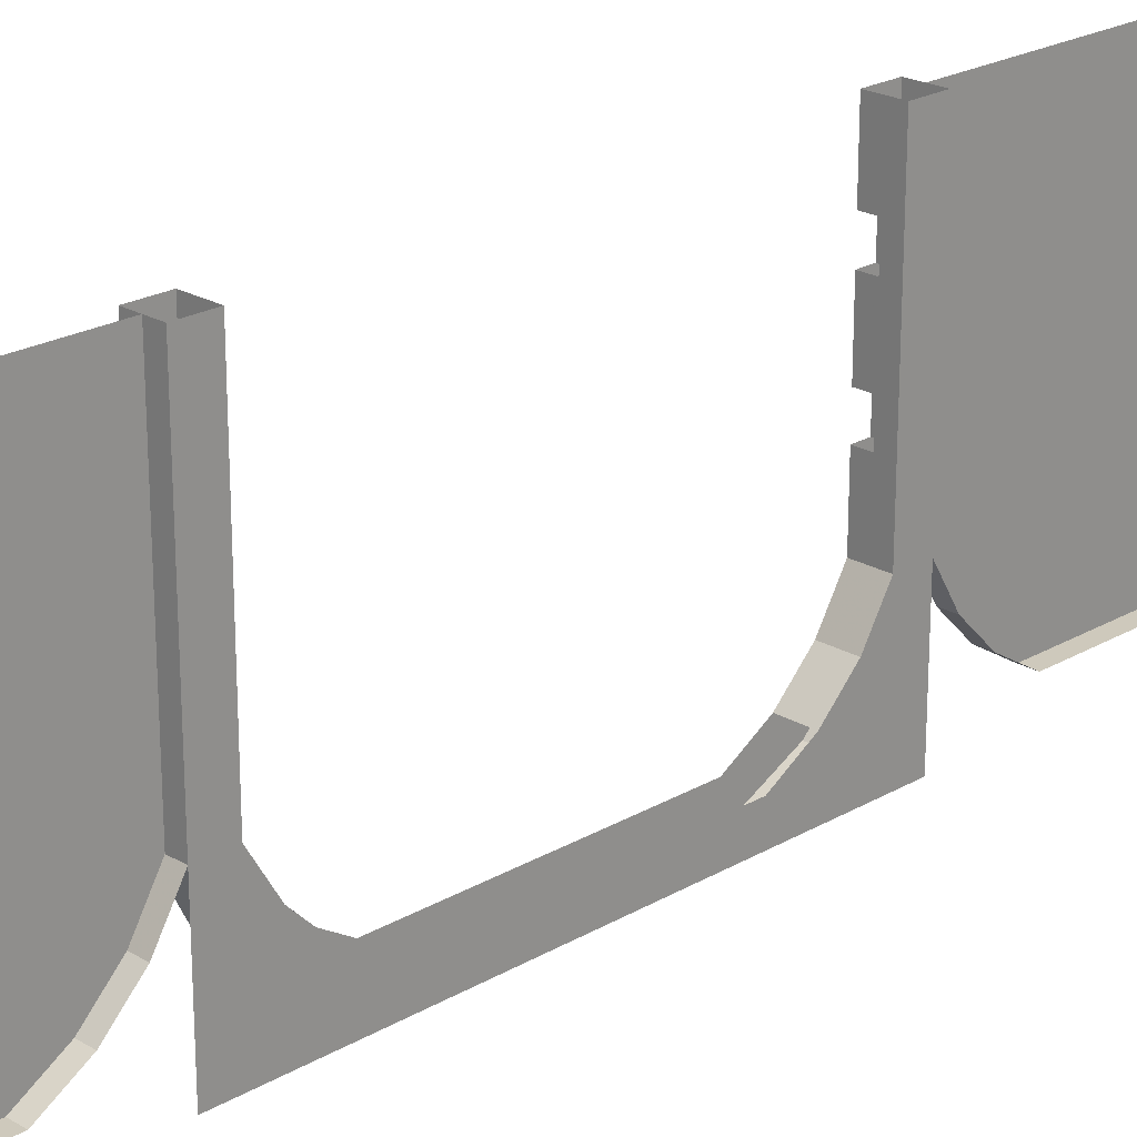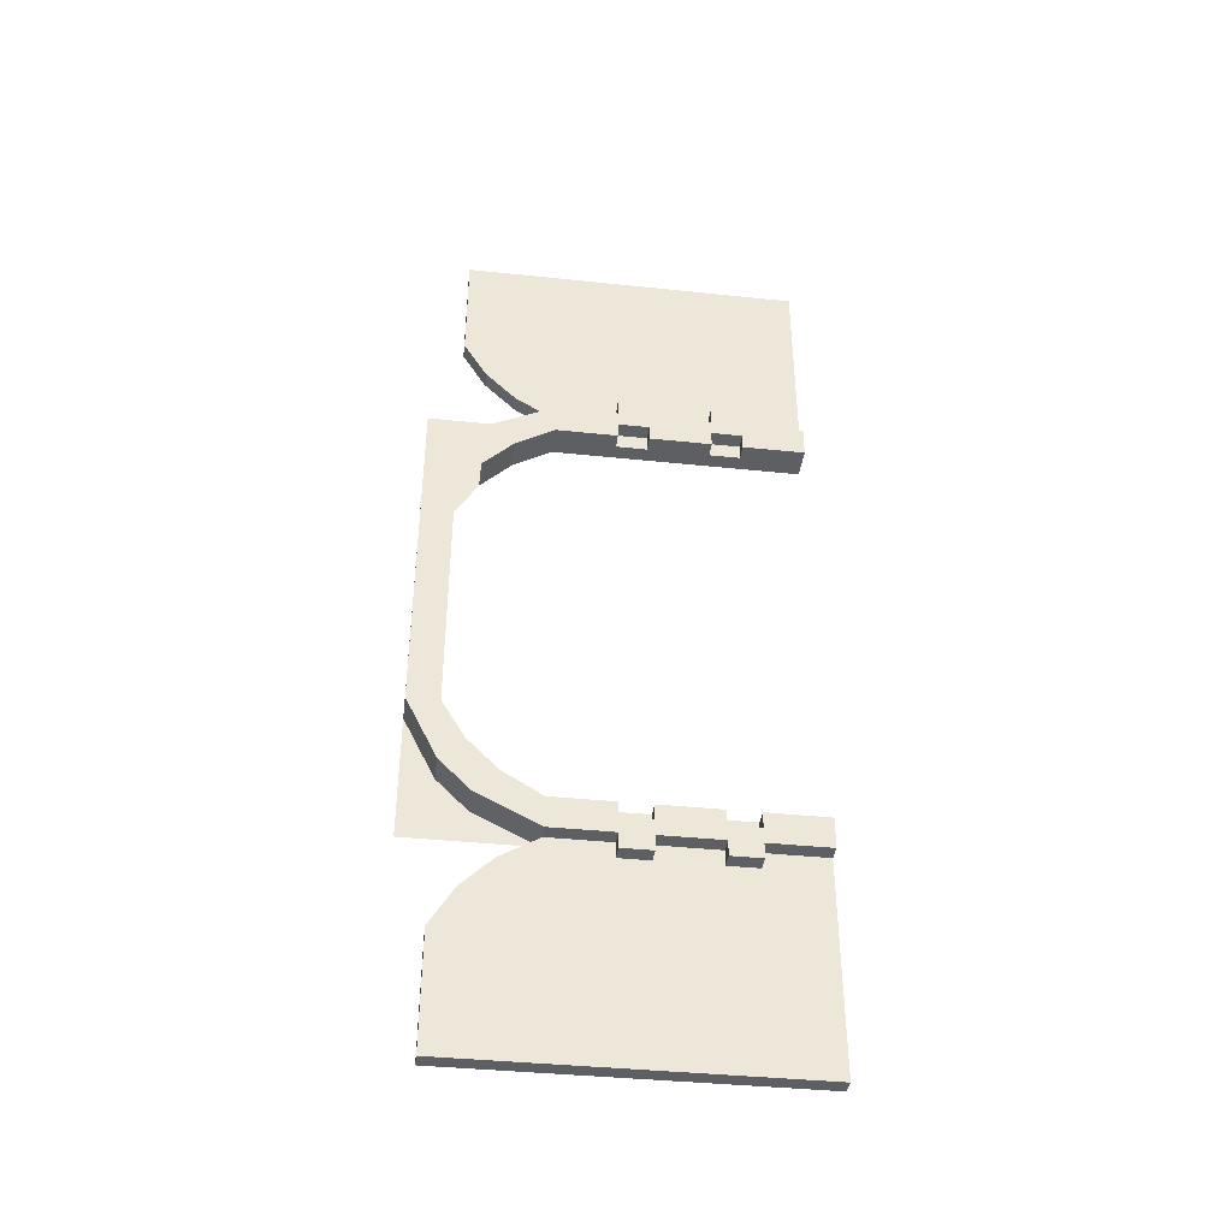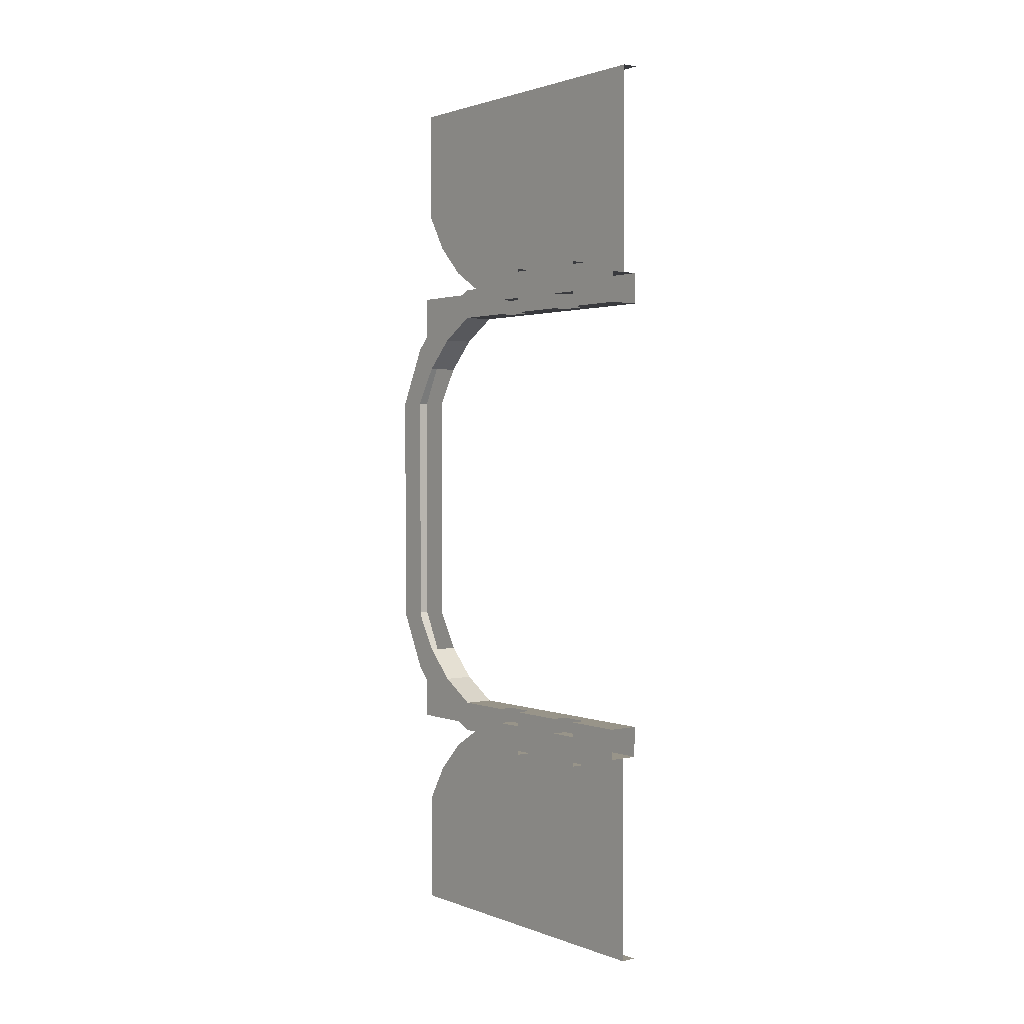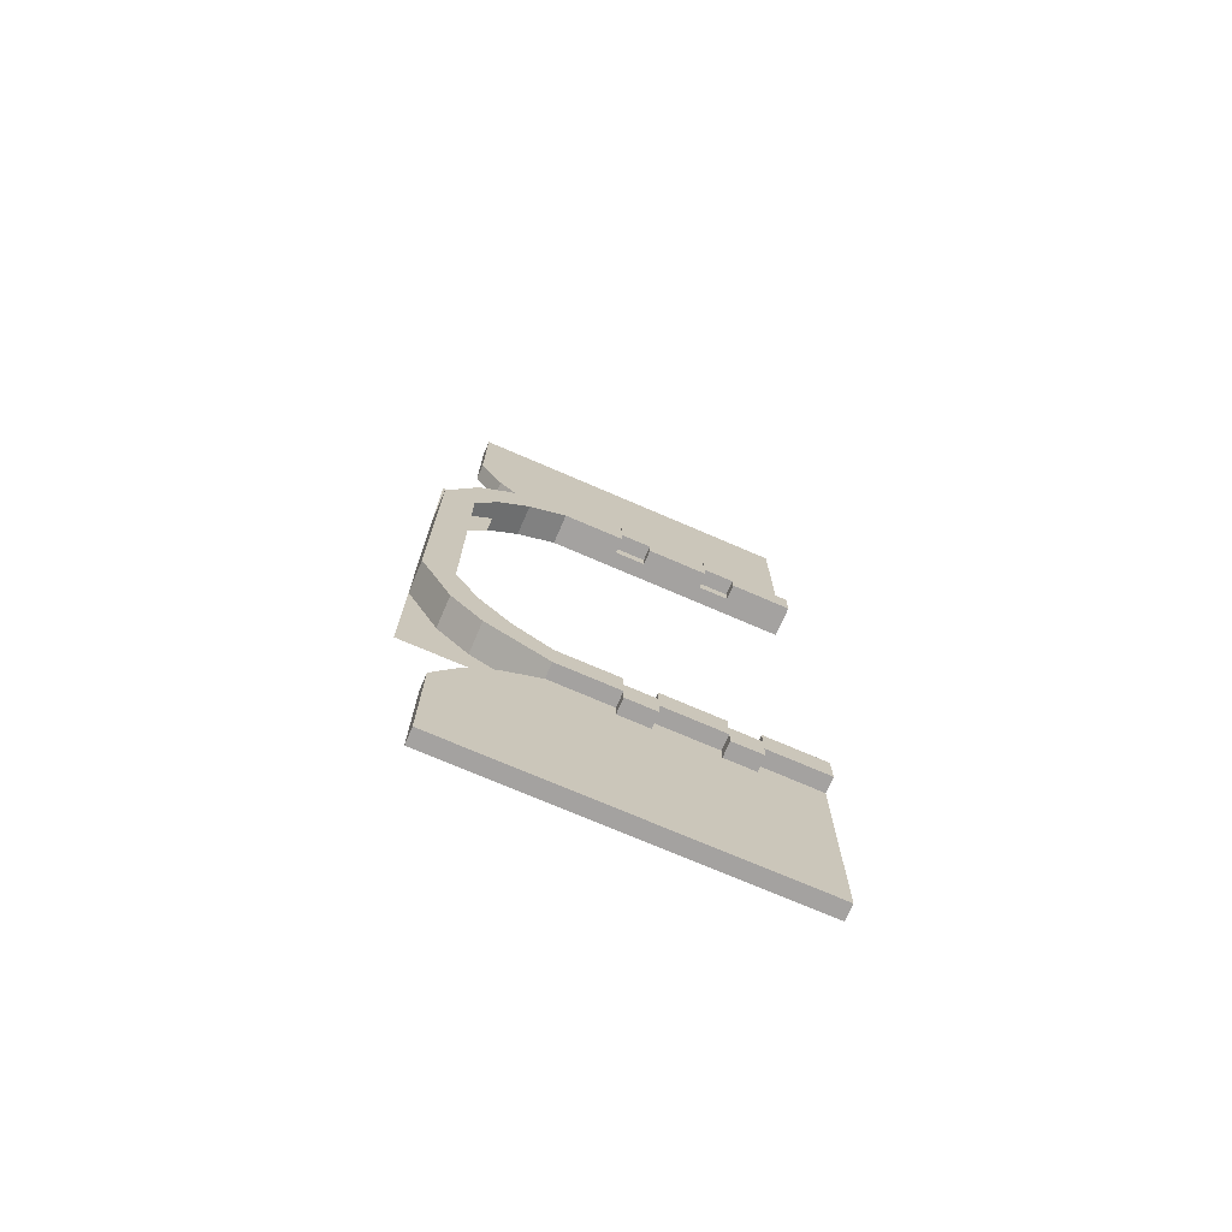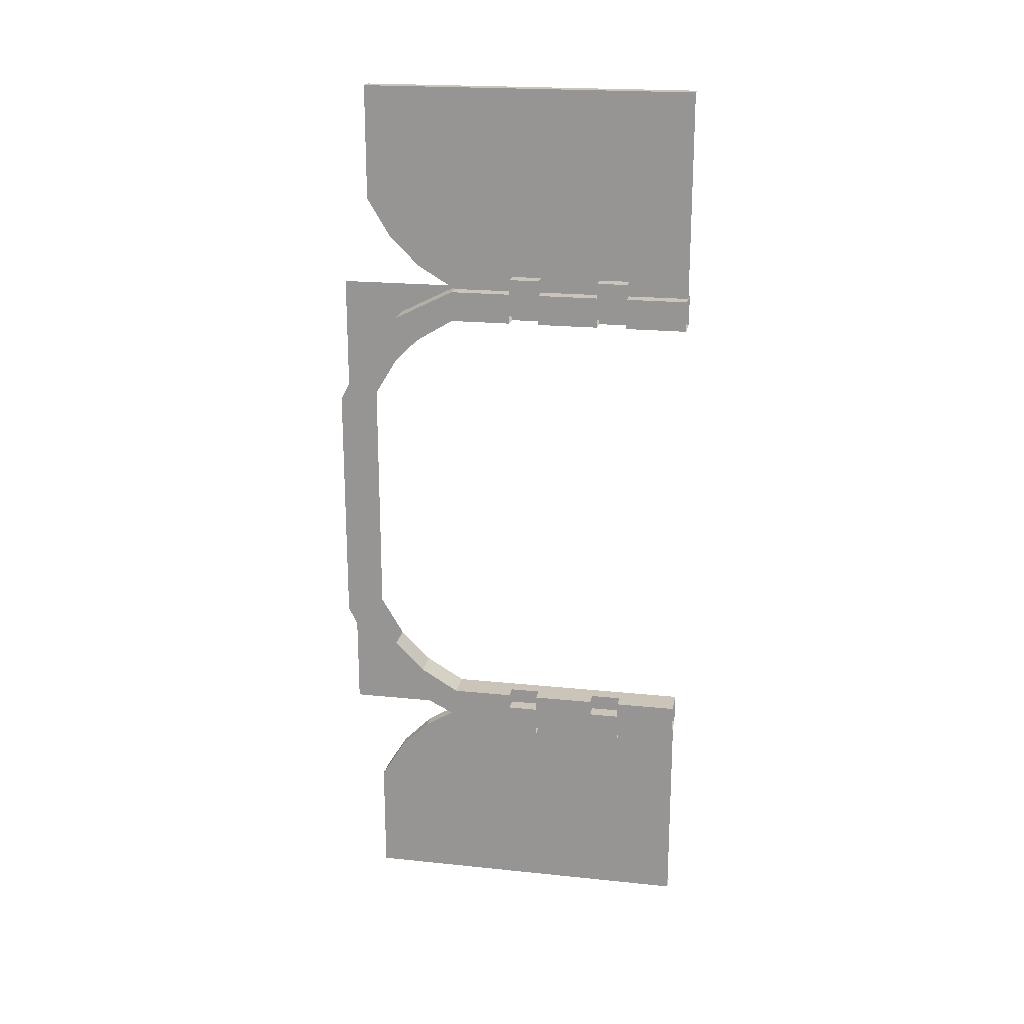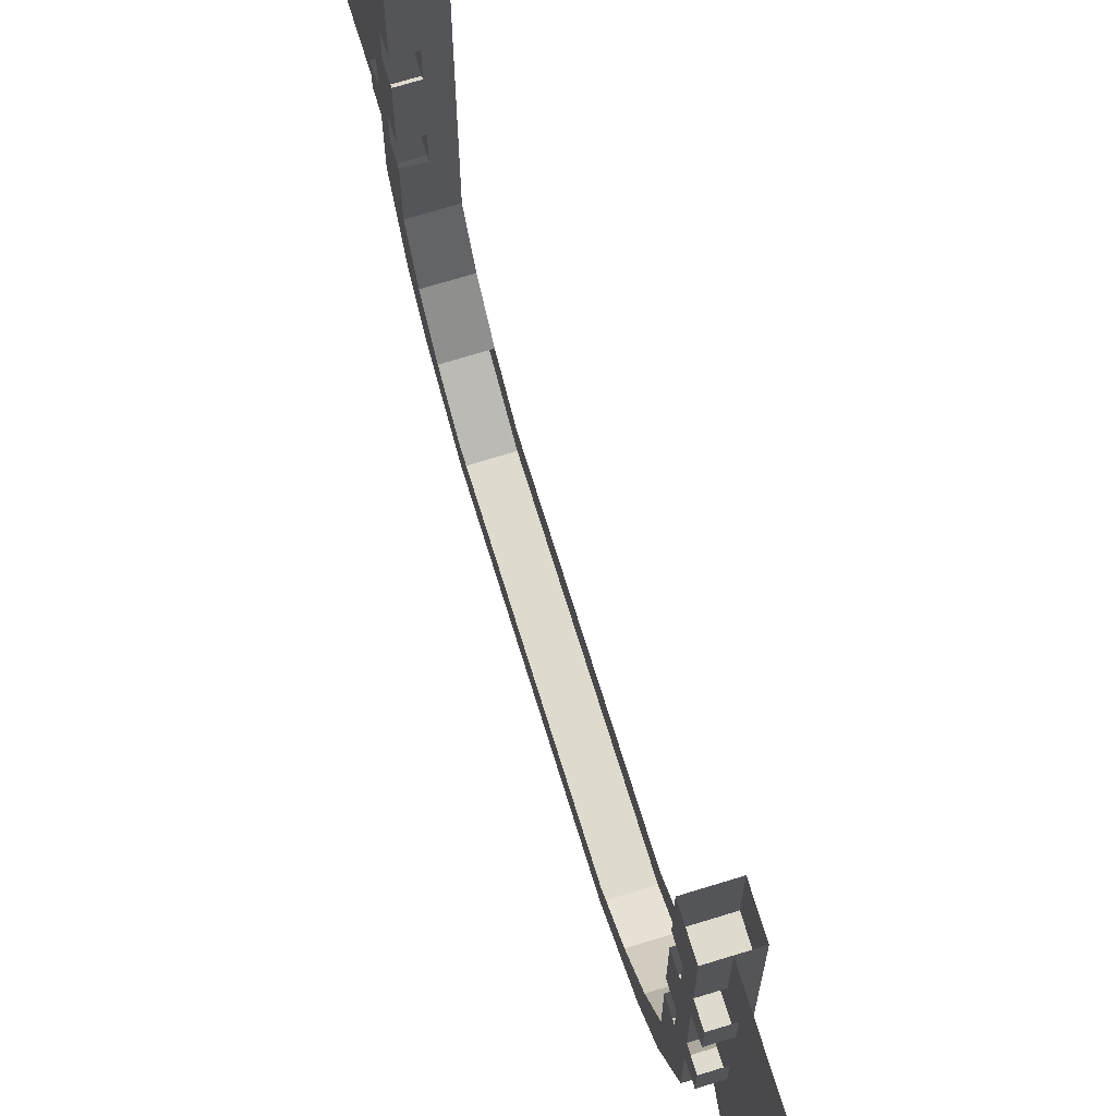
<metadata>
{"format":"obj","ext":"obj","renderer":"f3d","projection":"perspective","resolution":1024,"background":"white","views":[{"elev":22.5,"azim":-134.9,"up":"+Y"},{"elev":-39.8,"azim":82.6,"up":"+Z"},{"elev":1.7,"azim":142.3,"up":"+Z"},{"elev":-72.7,"azim":66.6,"up":"+Z"},{"elev":20.3,"azim":100.7,"up":"+Z"},{"elev":71.3,"azim":162.9,"up":"+Y"}]}
</metadata>
<code>
v -56 -176 236
v -56 0 236
v -56 0 128
v -56 -128 128
v -56 -148 140
v -56 -164 156
v -56 -176 176
v -56 0 -236
v -56 -176 -236
v -56 -176 -176
v -56 -164 -156
v -56 -148 -140
v -56 -128 -128
v -56 0 -128
v -64 -192 -64
v -64 -192 64
v -48 -192 64
v -48 -192 -64
v -48 -176 64
v -48 -176 -64
v -64 -32 112
v -64 -32 128
v -64 -48 128
v -64 -48 112
v -56 -32 128
v -56 -48 128
v -56 -32 112
v -56 -48 112
v -64 -80 112
v -64 -80 128
v -64 -96 128
v -64 -96 112
v -56 -80 128
v -56 -96 128
v -56 -80 112
v -56 -96 112
v -64 -32 -128
v -64 -32 -112
v -64 -48 -112
v -64 -48 -128
v -56 -32 -112
v -56 -48 -112
v -56 -32 -128
v -56 -48 -128
v -64 -80 -128
v -64 -80 -112
v -64 -96 -112
v -64 -96 -128
v -56 -80 -112
v -56 -96 -112
v -56 -80 -128
v -56 -96 -128
v -56 -48 136
v -48 -48 136
v -48 -48 128
v -56 -96 136
v -48 -96 136
v -48 -96 128
v -56 -32 120
v -56 -32 136
v -56 -48 120
v -48 -32 136
v -48 -32 120
v -48 -48 120
v -56 -80 120
v -56 -80 136
v -56 -96 120
v -48 -80 136
v -48 -80 120
v -48 -96 120
v -48 -96 -128
v -48 -96 -136
v -56 -96 -136
v -48 -48 -128
v -48 -48 -136
v -56 -48 -136
v -56 -32 -136
v -56 -32 -120
v -56 -48 -120
v -48 -32 -120
v -48 -48 -120
v -48 -32 -136
v -56 -80 -136
v -56 -80 -120
v -56 -96 -120
v -48 -80 -120
v -48 -96 -120
v -48 -80 -136
v -48 0 -128
v -48 -32 -128
v -48 -32 -112
v -48 0 -112
v -64 0 -112
v -64 0 -128
v -48 -80 -128
v -48 -80 -112
v -48 -48 -112
v -48 -128 -128
v -48 -128 -112
v -48 -96 -112
v -64 -128 -112
v -64 -128 -128
v -48 -160 -112
v -64 -160 -112
v -48 -148 -100
v -64 -148 -100
v -64 -164 -84
v -48 -164 -84
v -48 -176 -96
v -64 -176 -96
v -64 -176 96
v -48 -176 96
v -48 -164 84
v -64 -148 100
v -64 -164 84
v -48 -148 100
v -48 -160 112
v -64 -160 112
v -48 -128 128
v -48 -128 112
v -64 -128 112
v -64 -128 128
v -48 -96 112
v -48 -48 112
v -48 -80 112
v -48 -80 128
v -48 0 112
v -48 -32 112
v -48 -32 128
v -48 0 128
v -64 0 128
v -64 0 112
v -64 -176 64
v -64 -176 -64
v -64 -192 100
v -64 -192 112
v -64 -192 128
v -64 -192 84
v -64 -192 -128
v -64 -192 -112
v -64 -192 -84
v -64 -192 -100
v -64 0 -236
v -64 -176 -236
v -64 0 236
v -64 -176 236
v -64 -176 176
v -64 -164 156
v -64 -148 140
v -64 -176 -176
v -64 -164 -156
v -64 -148 -140
f 1 2 3 4 5 6 7
f 8 9 10 11 12 13 14
f 15 16 17 18
f 18 17 19 20
f 21 22 23 24
f 22 25 26 23
f 25 27 28 26
f 27 21 24 28
f 29 30 31 32
f 30 33 34 31
f 33 35 36 34
f 35 29 32 36
f 37 38 39 40
f 38 41 42 39
f 41 43 44 42
f 43 37 40 44
f 45 46 47 48
f 46 49 50 47
f 49 51 52 50
f 51 45 48 52
f 53 54 55 26
f 56 57 58 34
f 59 60 53 61
f 60 62 54 53
f 62 63 64 54
f 63 59 61 64
f 65 66 56 67
f 66 68 57 56
f 68 69 70 57
f 69 65 67 70
f 52 71 72 73
f 44 74 75 76
f 77 78 79 76
f 78 80 81 79
f 80 82 75 81
f 82 77 76 75
f 83 84 85 73
f 84 86 87 85
f 86 88 72 87
f 88 83 73 72
f 89 90 91 92
f 92 91 38 93
f 94 37 90 89
f 38 91 90 37
f 74 95 96 97
f 97 96 46 39
f 40 45 95 74
f 46 96 95 45
f 71 98 99 100
f 100 99 101 47
f 48 102 98 71
f 103 98 102 104
f 99 105 106 101
f 105 99 98 103
f 107 106 105 108
f 103 109 108 105
f 104 110 109 103
f 110 15 18 109
f 109 18 20 108
f 17 16 111 112
f 113 19 17 112
f 114 115 113 116
f 112 117 116 113
f 111 118 117 112
f 117 119 120 116
f 116 120 121 114
f 119 117 118 122
f 123 120 119 58
f 58 119 122 31
f 32 121 120 123
f 124 125 126 55
f 55 126 30 23
f 24 29 125 124
f 30 126 125 29
f 127 128 129 130
f 130 129 22 131
f 132 21 128 127
f 22 129 128 21
f 133 16 15 134
f 45 40 39 46
f 37 94 93 38
f 29 24 23 30
f 21 132 131 22
f 135 114 121 136
f 136 32 31 137
f 115 138 16 133
f 138 115 114 135
f 139 48 47 140
f 107 141 142 106
f 140 101 106 142
f 134 15 141 107
f 8 143 144 9
f 145 2 1 146
f 7 147 146 1
f 6 148 147 7
f 5 149 148 6
f 4 122 149 5
f 9 144 150 10
f 10 150 151 11
f 11 151 152 12
f 102 13 12 152

</code>
